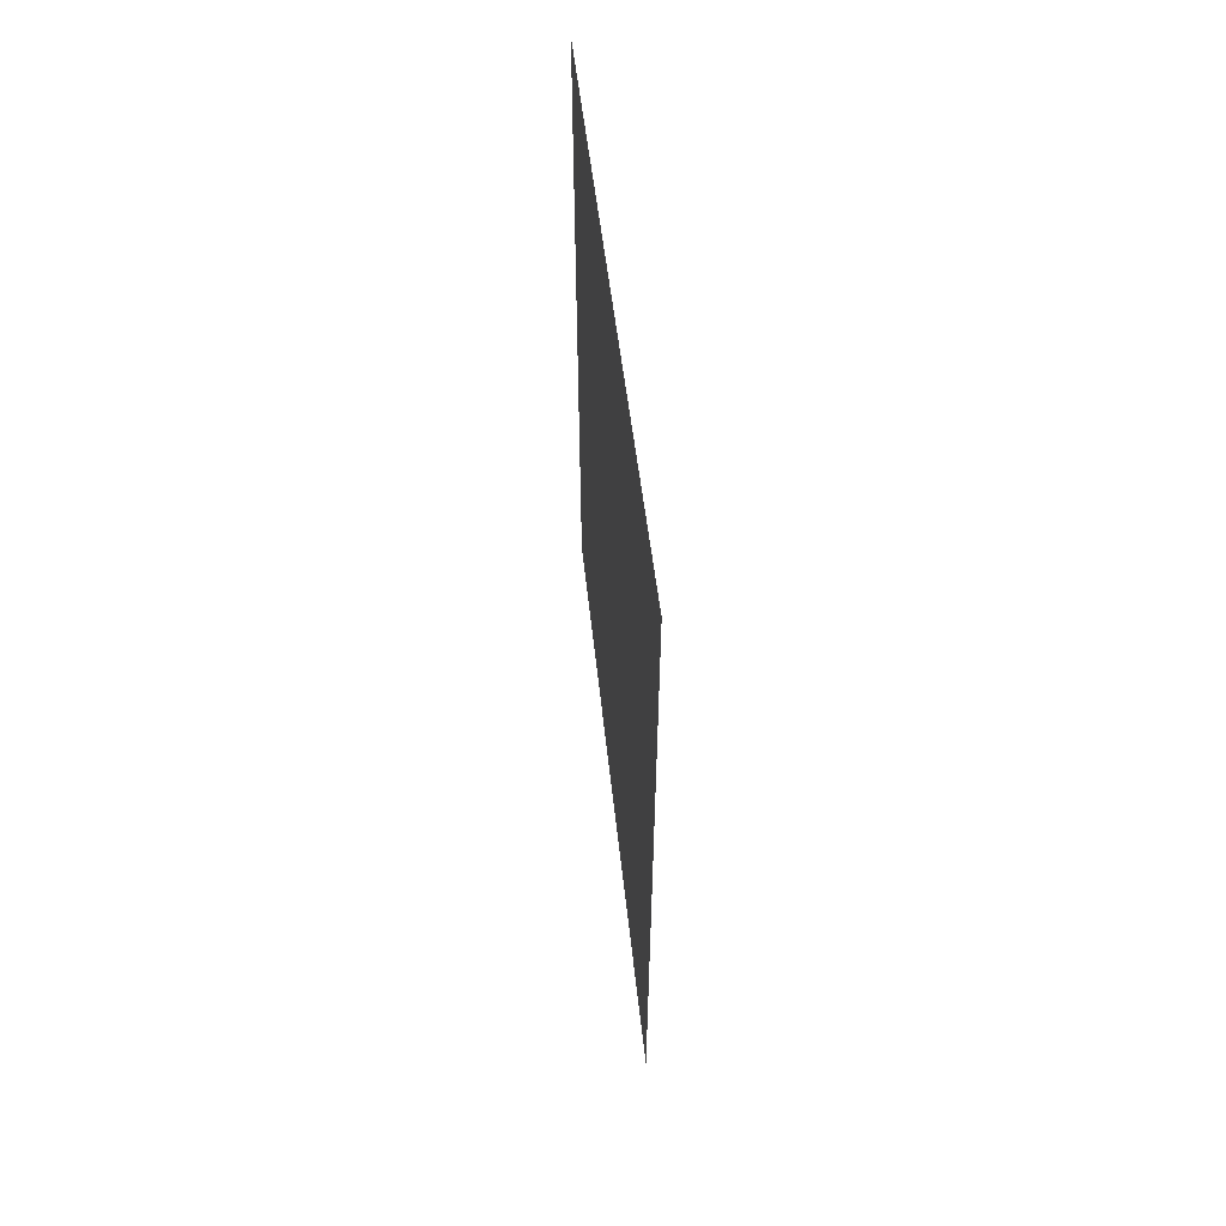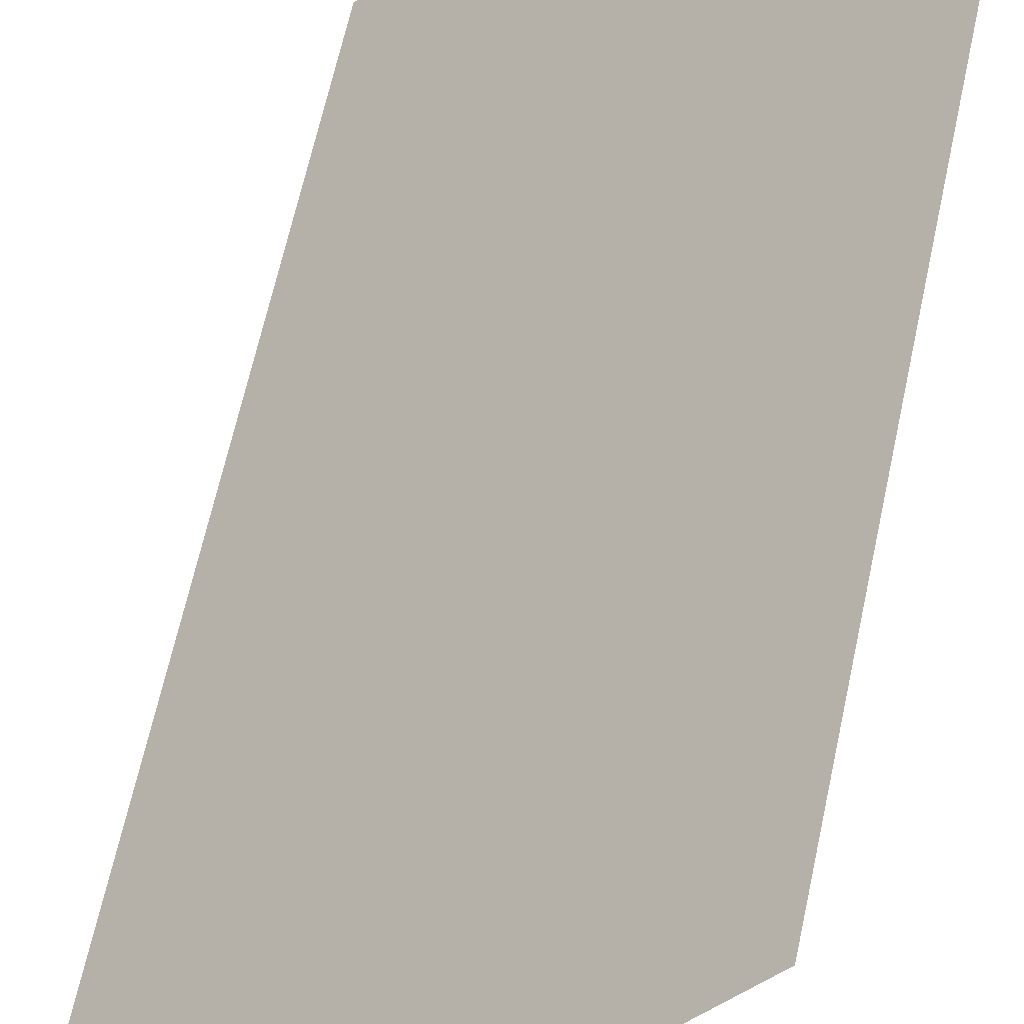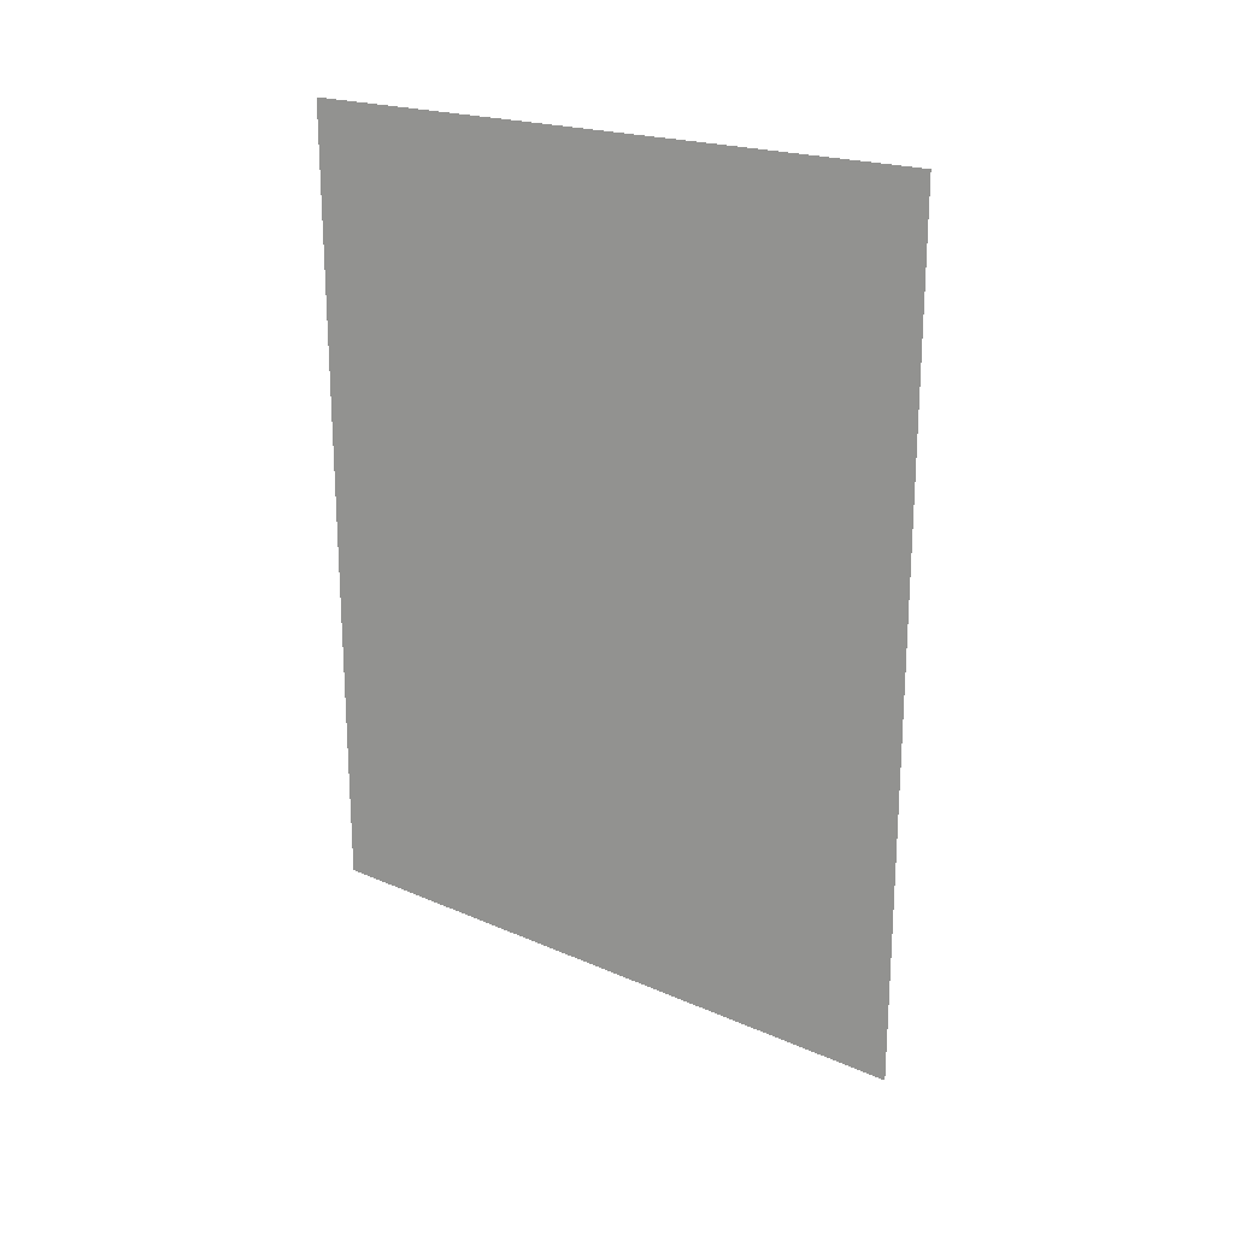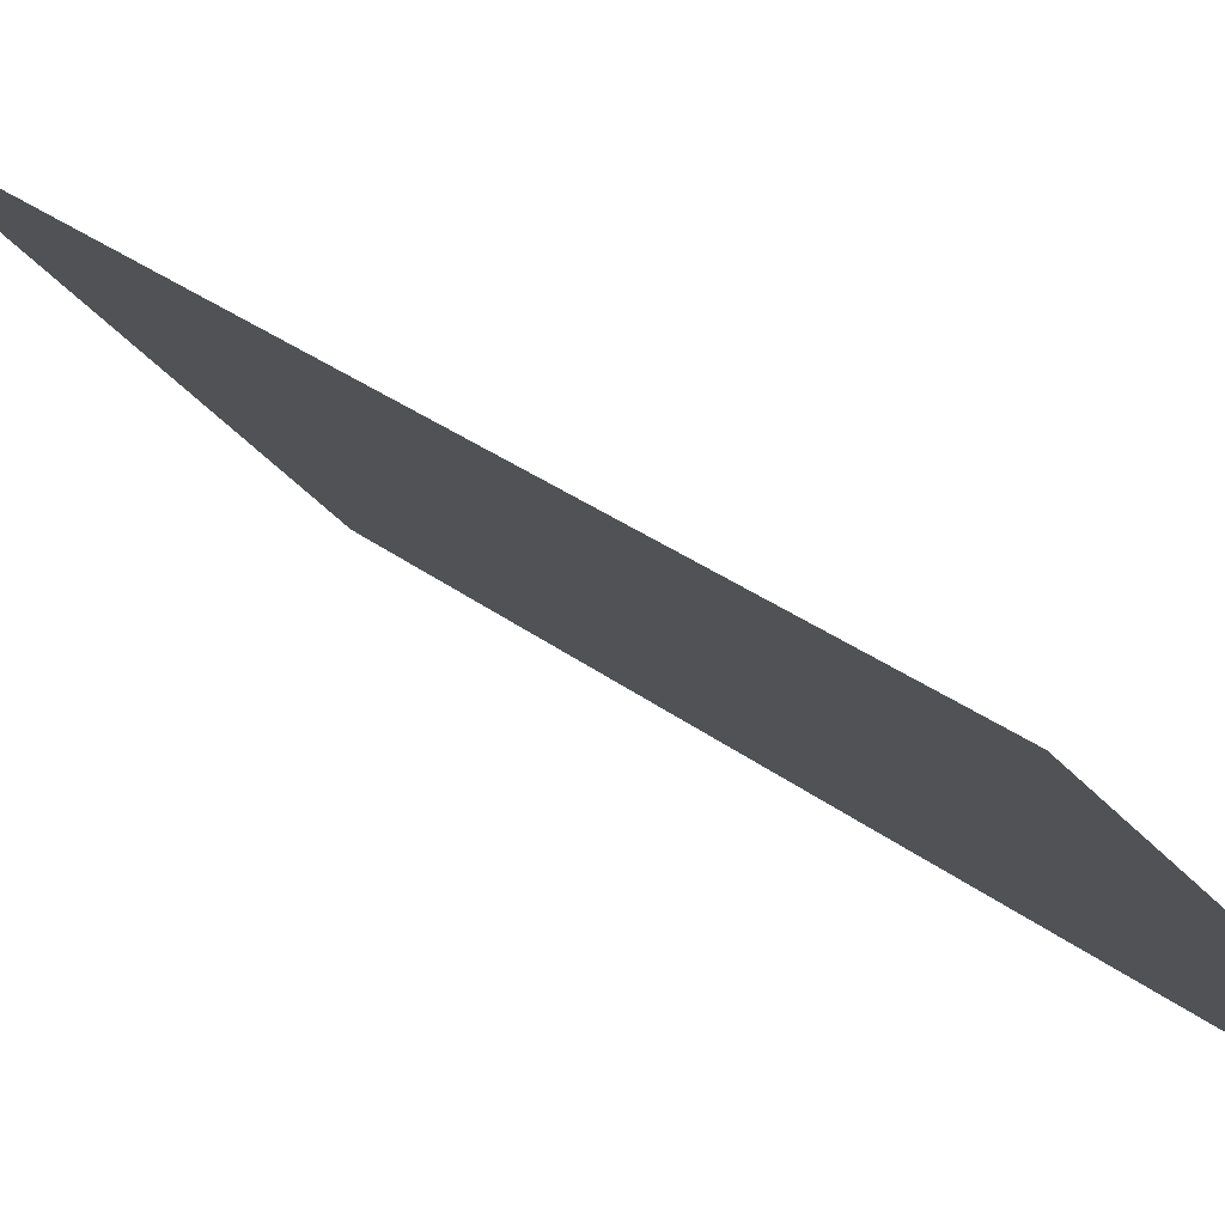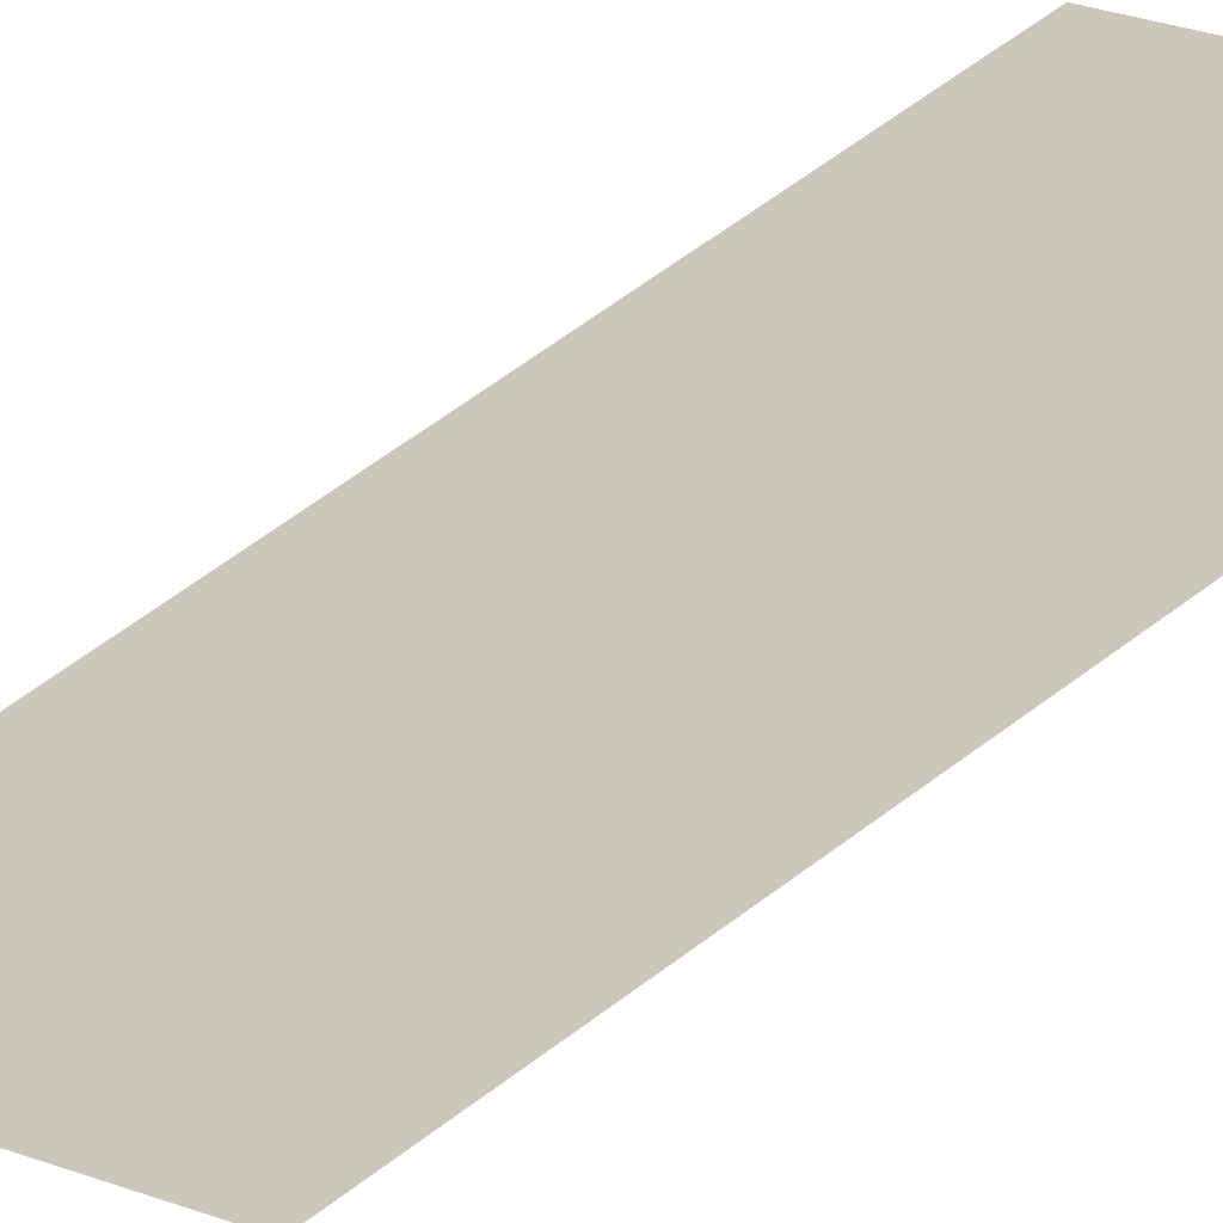
<metadata>
{"format":"obj","ext":"obj","renderer":"f3d","projection":"perspective","resolution":1024,"background":"white","views":[{"elev":58.2,"azim":-142.4,"up":"+Y"},{"elev":62.4,"azim":12.0,"up":"+Z"},{"elev":21.3,"azim":146.6,"up":"+Y"},{"elev":26.4,"azim":141.5,"up":"+Z"},{"elev":68.8,"azim":53.8,"up":"+Z"}]}
</metadata>
<code>
v 4730 294.4 -2643
v 4704 282.6 -2669
v 4704 342.6 -2669
v 4730 294.4 -2643
v 4704 342.6 -2669
v 4730 345.6 -2643
f 1 2 3
f 4 5 6

</code>
